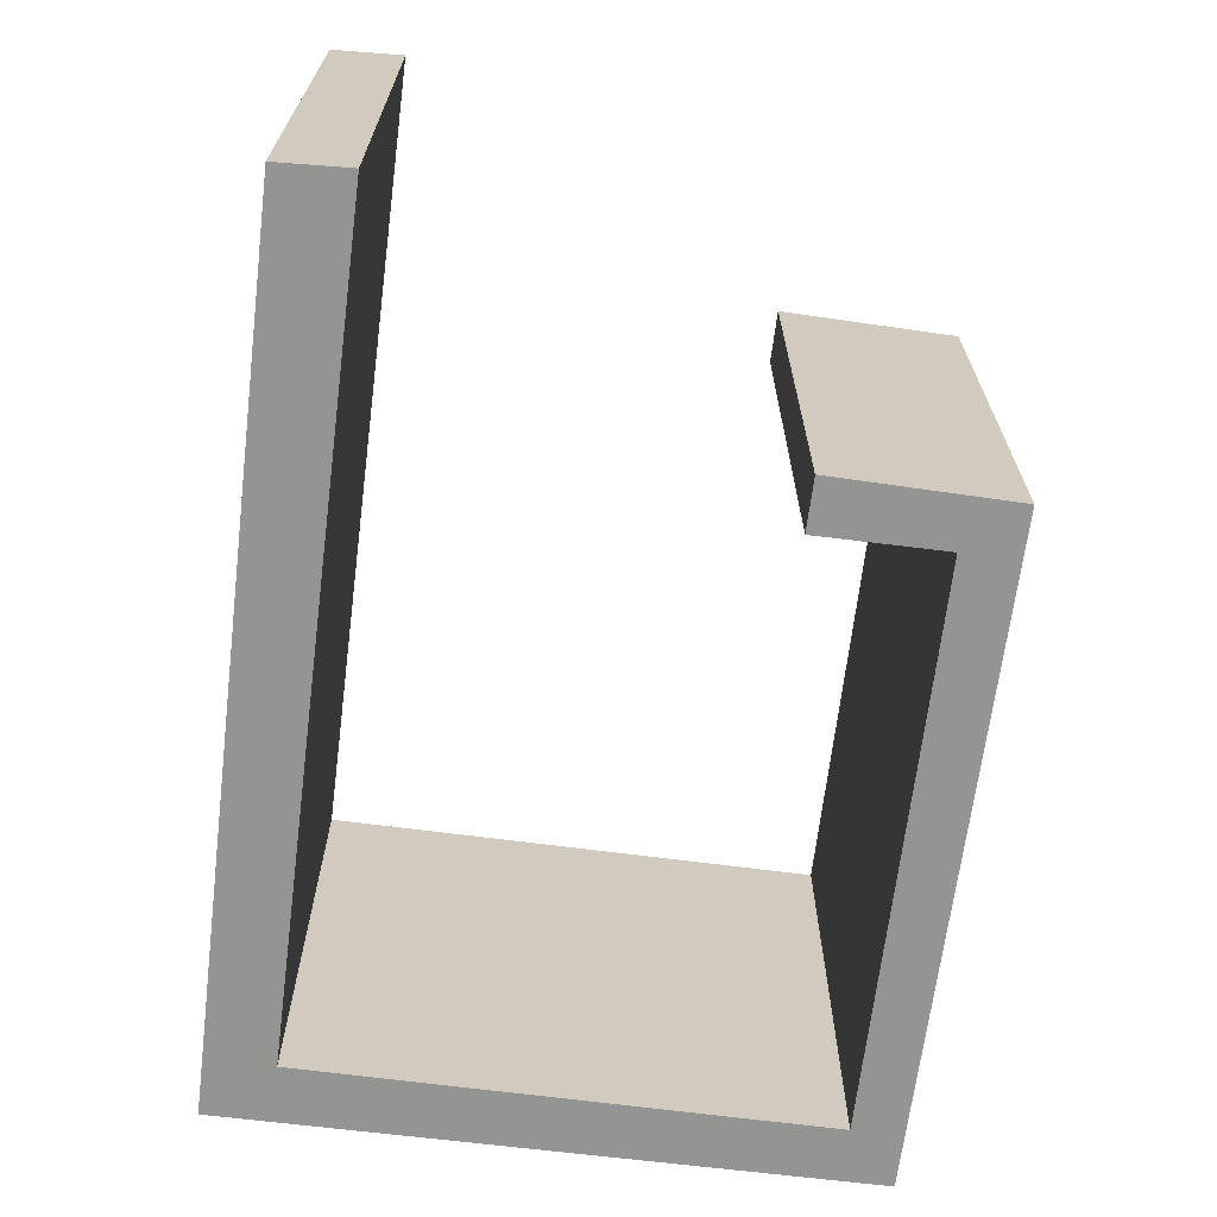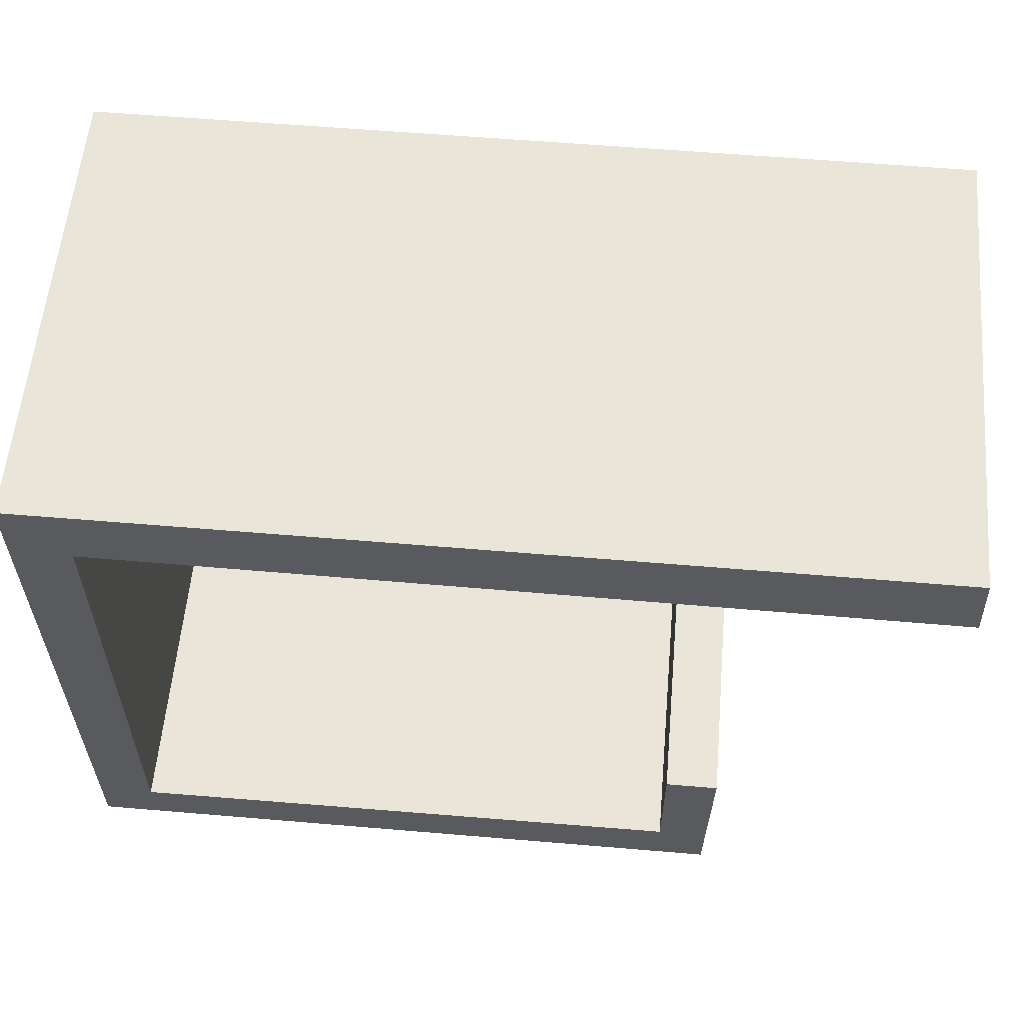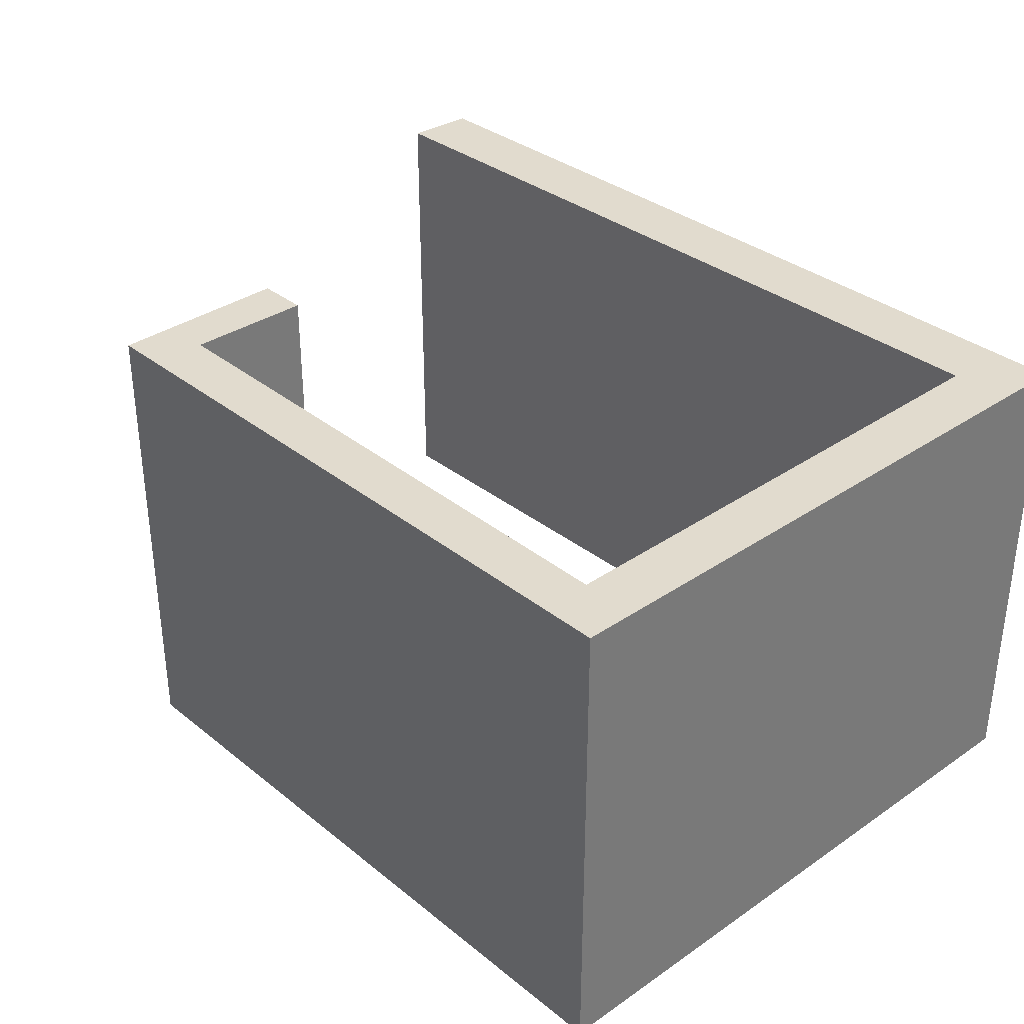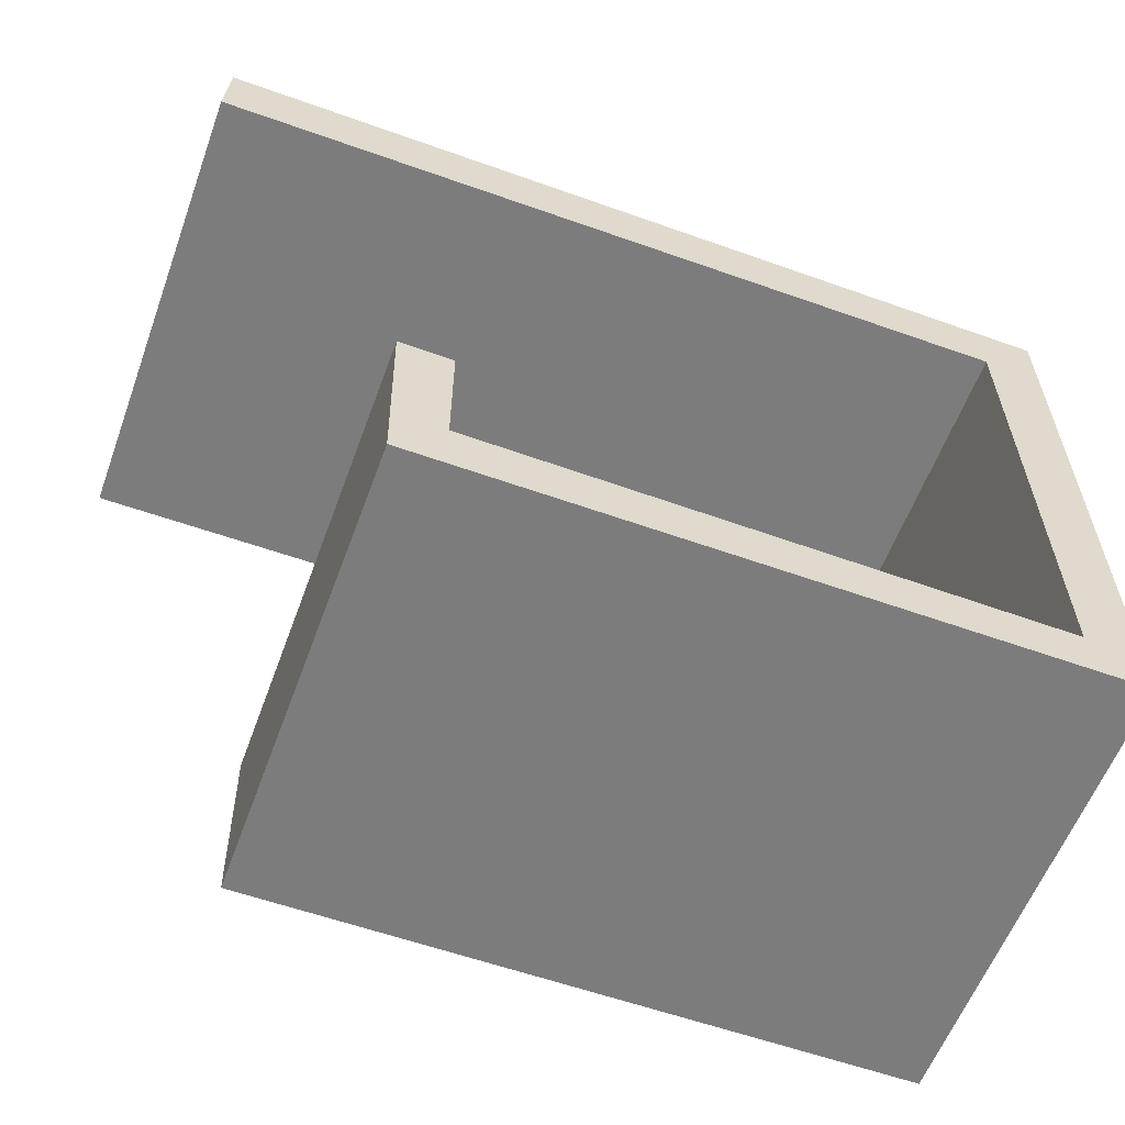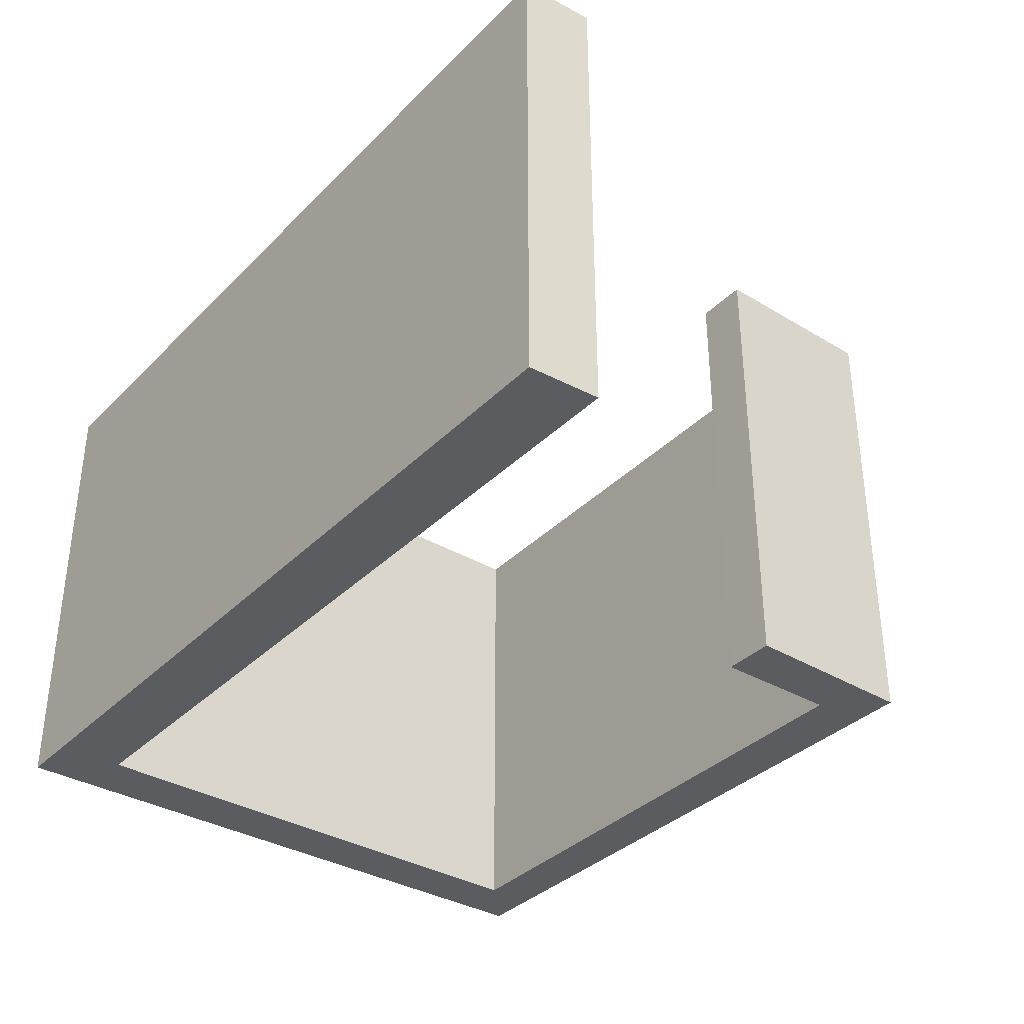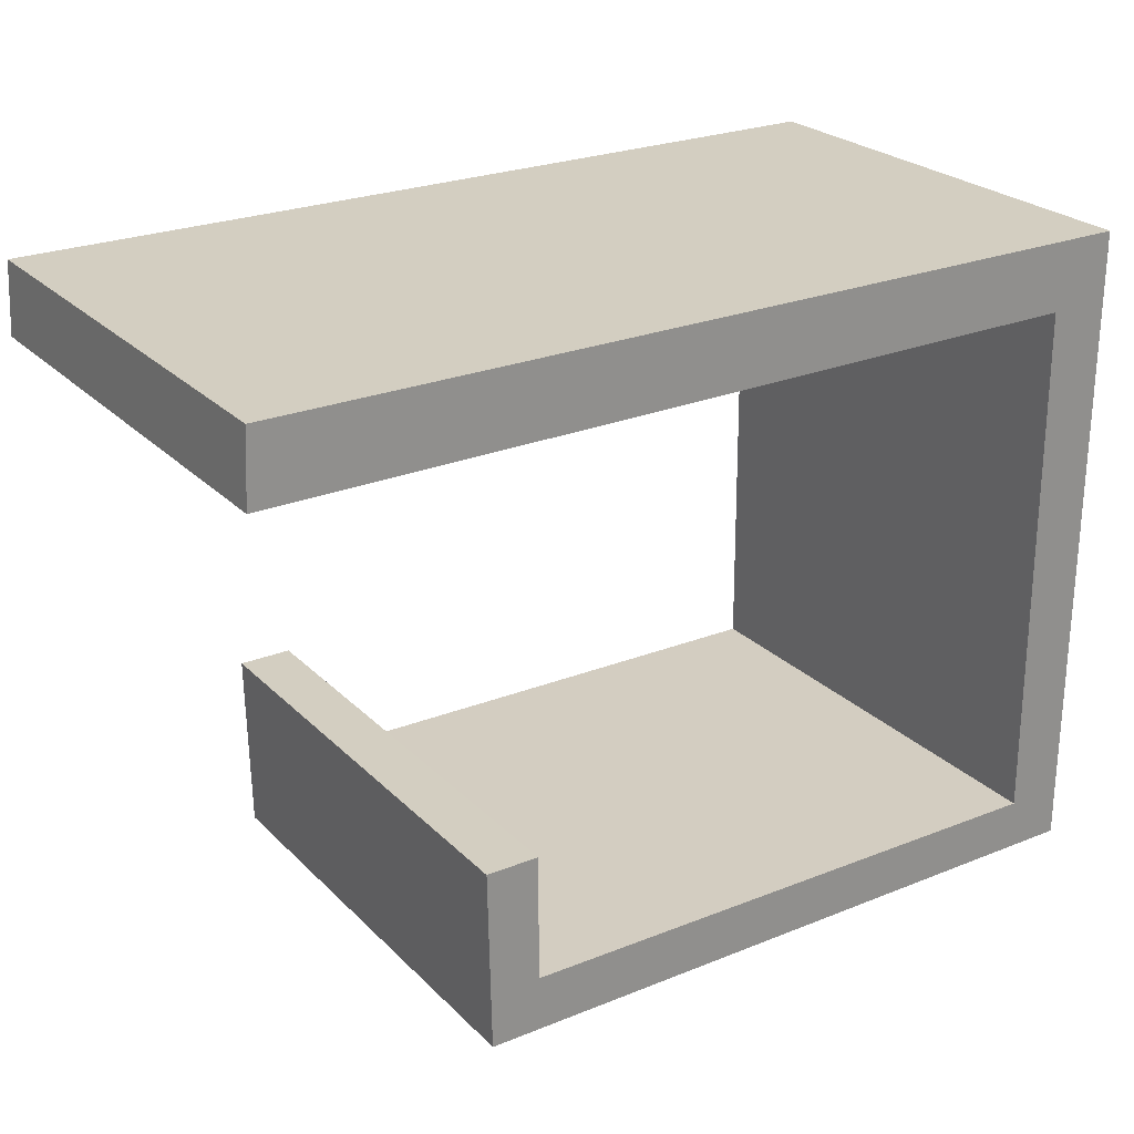
<metadata>
{"format":"obj","ext":"obj","renderer":"f3d","projection":"perspective","resolution":1024,"background":"white","views":[{"elev":-67.0,"azim":82.9,"up":"+Y"},{"elev":58.5,"azim":5.0,"up":"+Z"},{"elev":33.8,"azim":-132.8,"up":"+Y"},{"elev":-58.8,"azim":159.8,"up":"+Z"},{"elev":-35.3,"azim":52.3,"up":"+Y"},{"elev":25.0,"azim":146.8,"up":"+Z"}]}
</metadata>
<code>
g default
v -118.5 0 76.43
v -118.5 0 102.6
v -82.64 0 102.6
v -82.5 0 99.64
v -116.1 0 99.81
v -116.2 0 78.5
v -92.97 0 78.67
v -92.97 0 83.83
v -90.82 0 83.83
v -90.96 0 76.43
v -118.5 19.3 76.43
v -118.5 19.3 102.6
v -82.64 19.3 102.6
v -82.5 19.3 99.64
v -116.1 19.3 99.81
v -116.2 19.3 78.5
v -92.97 19.3 78.67
v -92.97 19.3 83.83
v -90.82 19.3 83.83
v -90.96 19.3 76.43
g polySurface7
f 14 15 13
f 13 15 12
f 12 15 11
f 15 16 11
f 11 16 20
f 16 17 20
f 20 17 19
f 17 18 19
f 4 3 5
f 3 2 5
f 2 1 5
f 5 1 6
f 1 10 6
f 6 10 7
f 10 9 7
f 9 8 7
f 1 2 11
f 11 2 12
f 2 3 12
f 12 3 13
f 3 4 13
f 13 4 14
f 4 5 14
f 14 5 15
f 5 6 15
f 15 6 16
f 6 7 16
f 16 7 17
f 7 8 17
f 17 8 18
f 8 9 18
f 18 9 19
f 9 10 19
f 19 10 20
f 10 1 20
f 20 1 11
g default
v -118.5 0 76.43
v -118.5 0 102.6
v -82.64 0 102.6
v -82.5 0 99.64
v -116.1 0 99.81
v -116.2 0 78.5
v -92.97 0 78.67
v -92.97 0 83.83
v -90.82 0 83.83
v -90.96 0 76.43
v -118.5 19.3 76.43
v -118.5 19.3 102.6
v -82.64 19.3 102.6
v -82.5 19.3 99.64
v -116.1 19.3 99.81
v -116.2 19.3 78.5
v -92.97 19.3 78.67
v -92.97 19.3 83.83
v -90.82 19.3 83.83
v -90.96 19.3 76.43
g polySurface7
f 34 35 33
f 33 35 32
f 32 35 31
f 35 36 31
f 31 36 40
f 36 37 40
f 40 37 39
f 37 38 39
f 24 23 25
f 23 22 25
f 22 21 25
f 25 21 26
f 21 30 26
f 26 30 27
f 30 29 27
f 29 28 27
f 21 22 31
f 31 22 32
f 22 23 32
f 32 23 33
f 23 24 33
f 33 24 34
f 24 25 34
f 34 25 35
f 25 26 35
f 35 26 36
f 26 27 36
f 36 27 37
f 27 28 37
f 37 28 38
f 28 29 38
f 38 29 39
f 29 30 39
f 39 30 40
f 30 21 40
f 40 21 31

</code>
